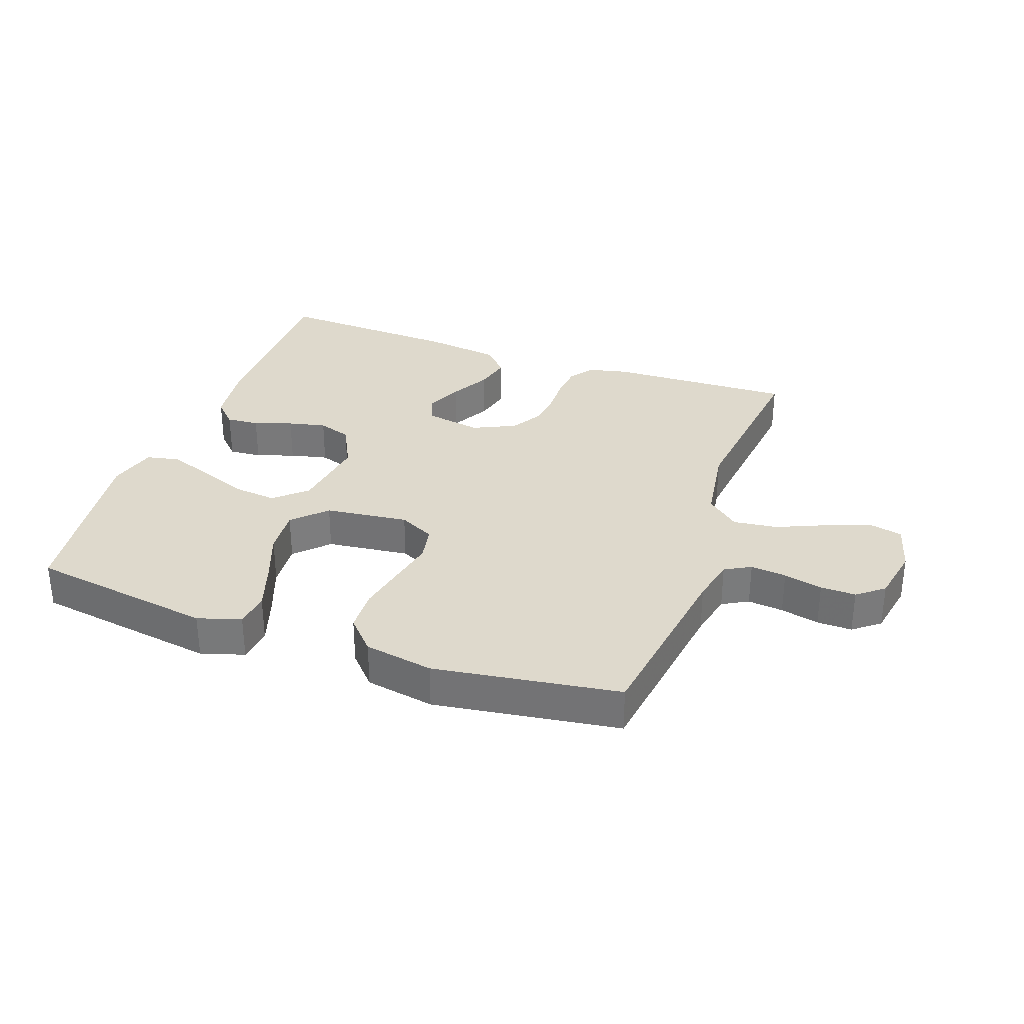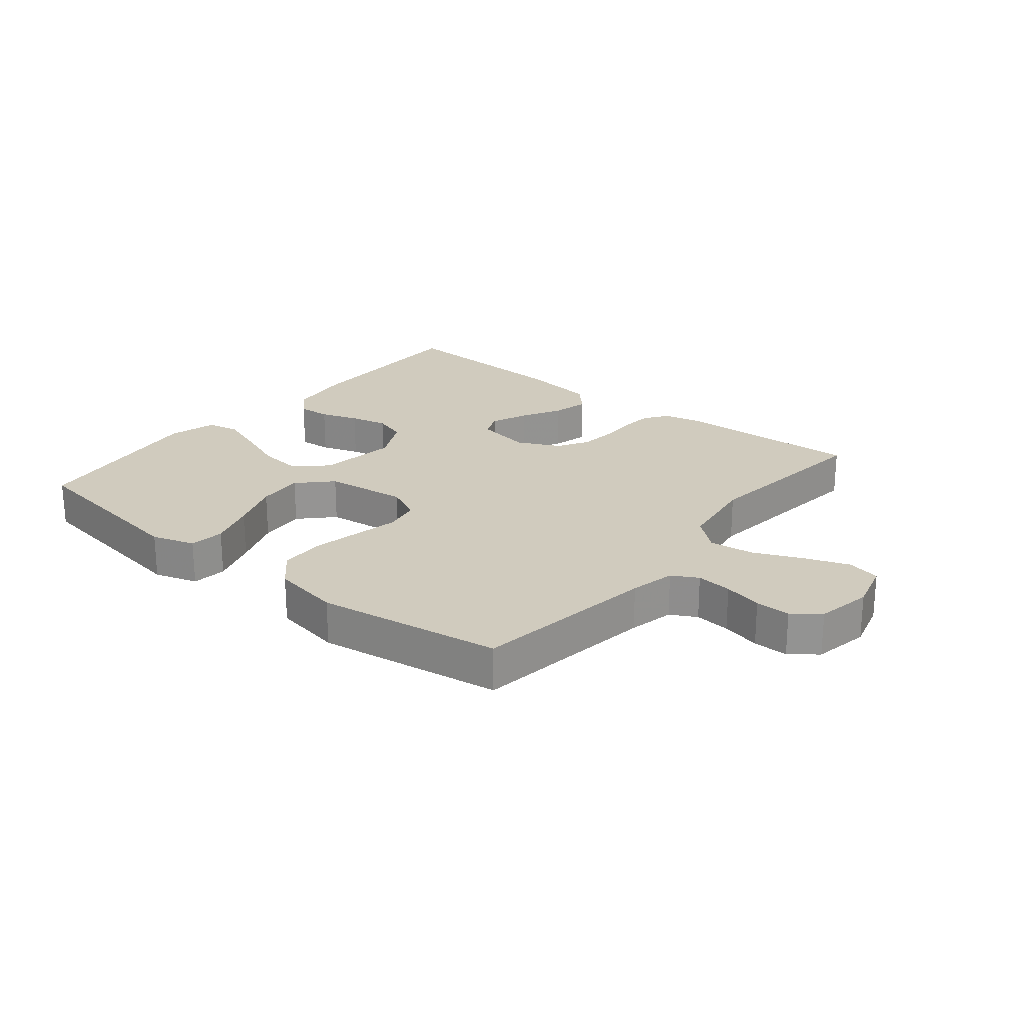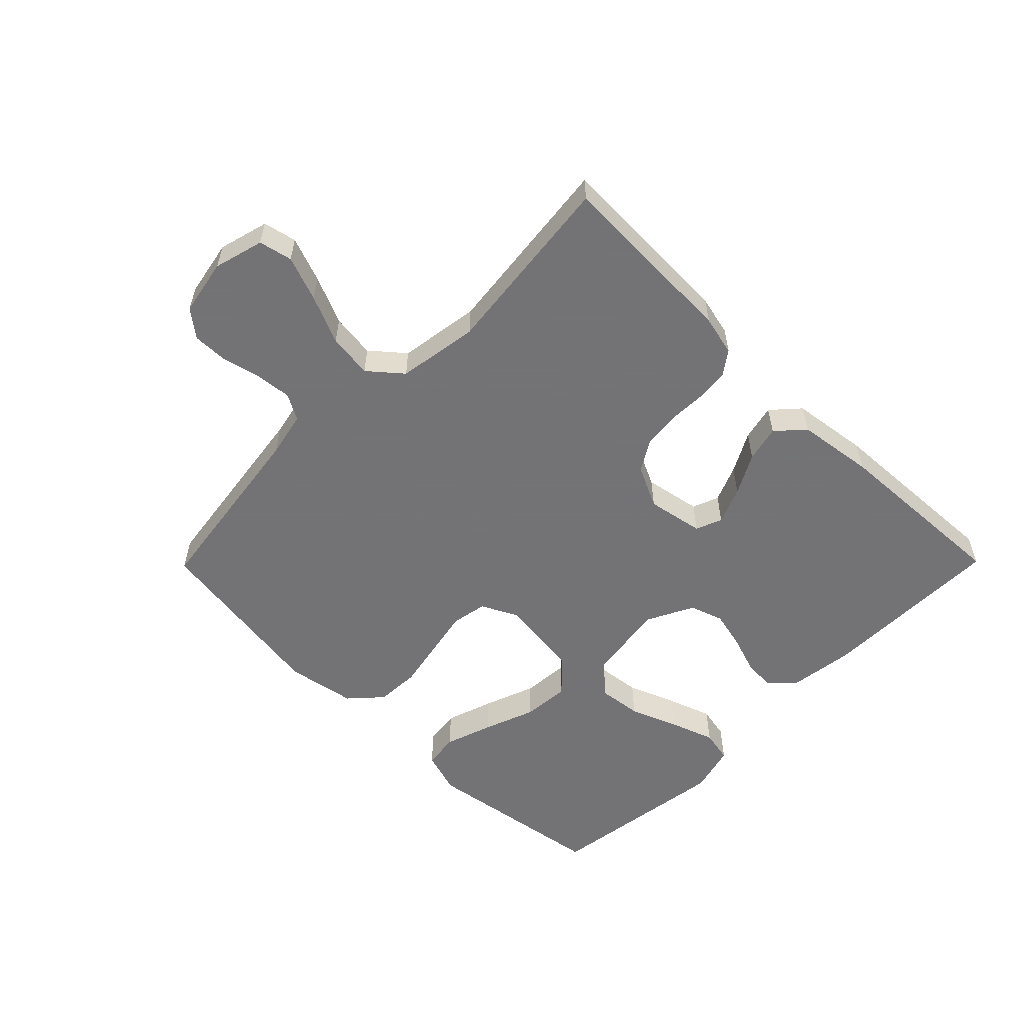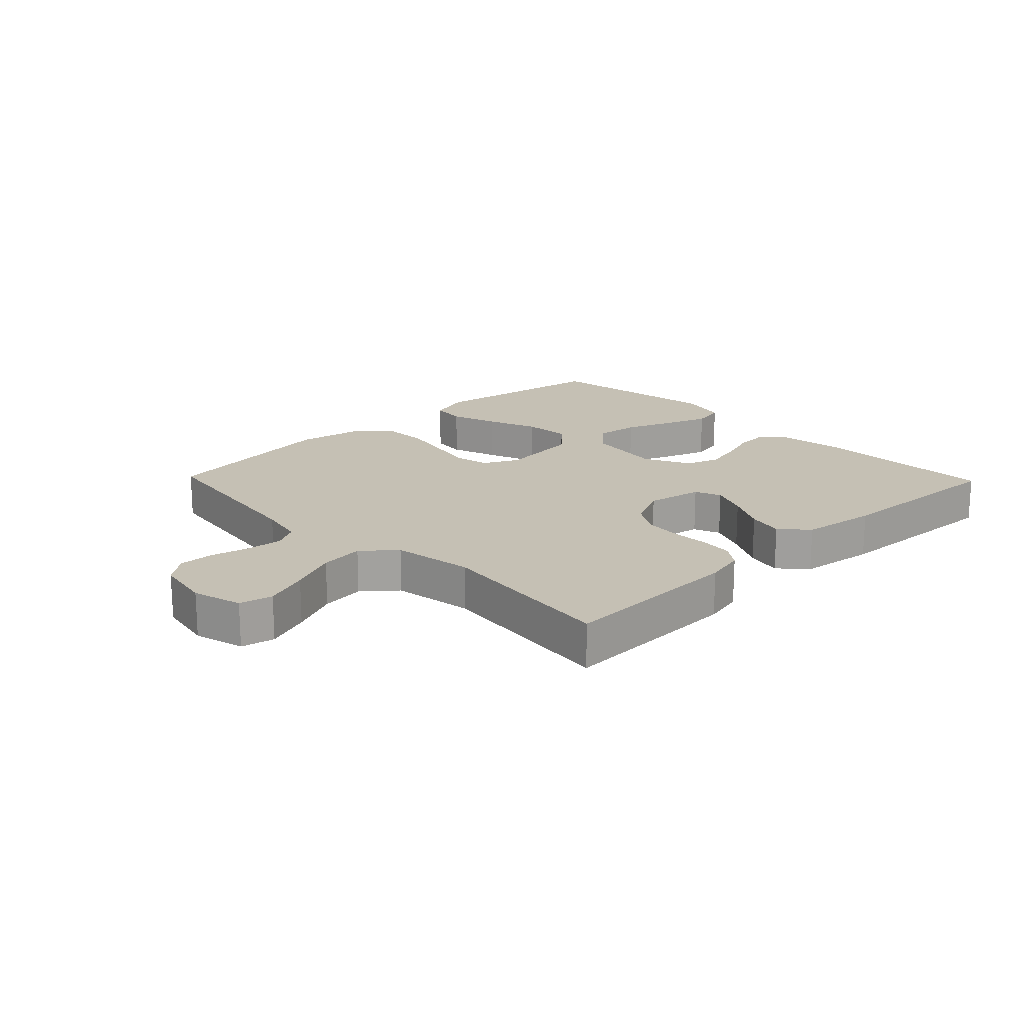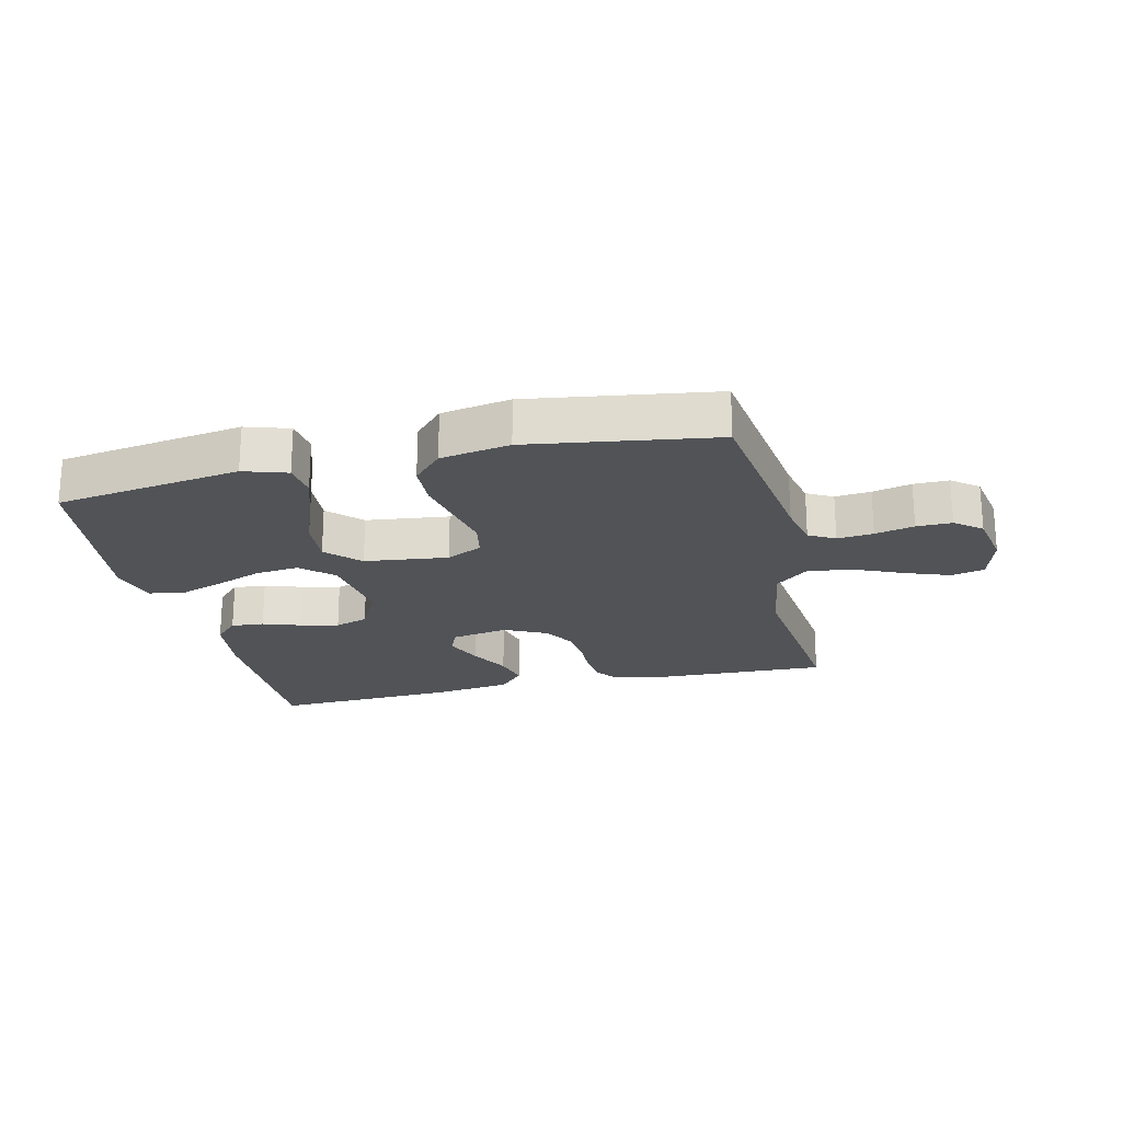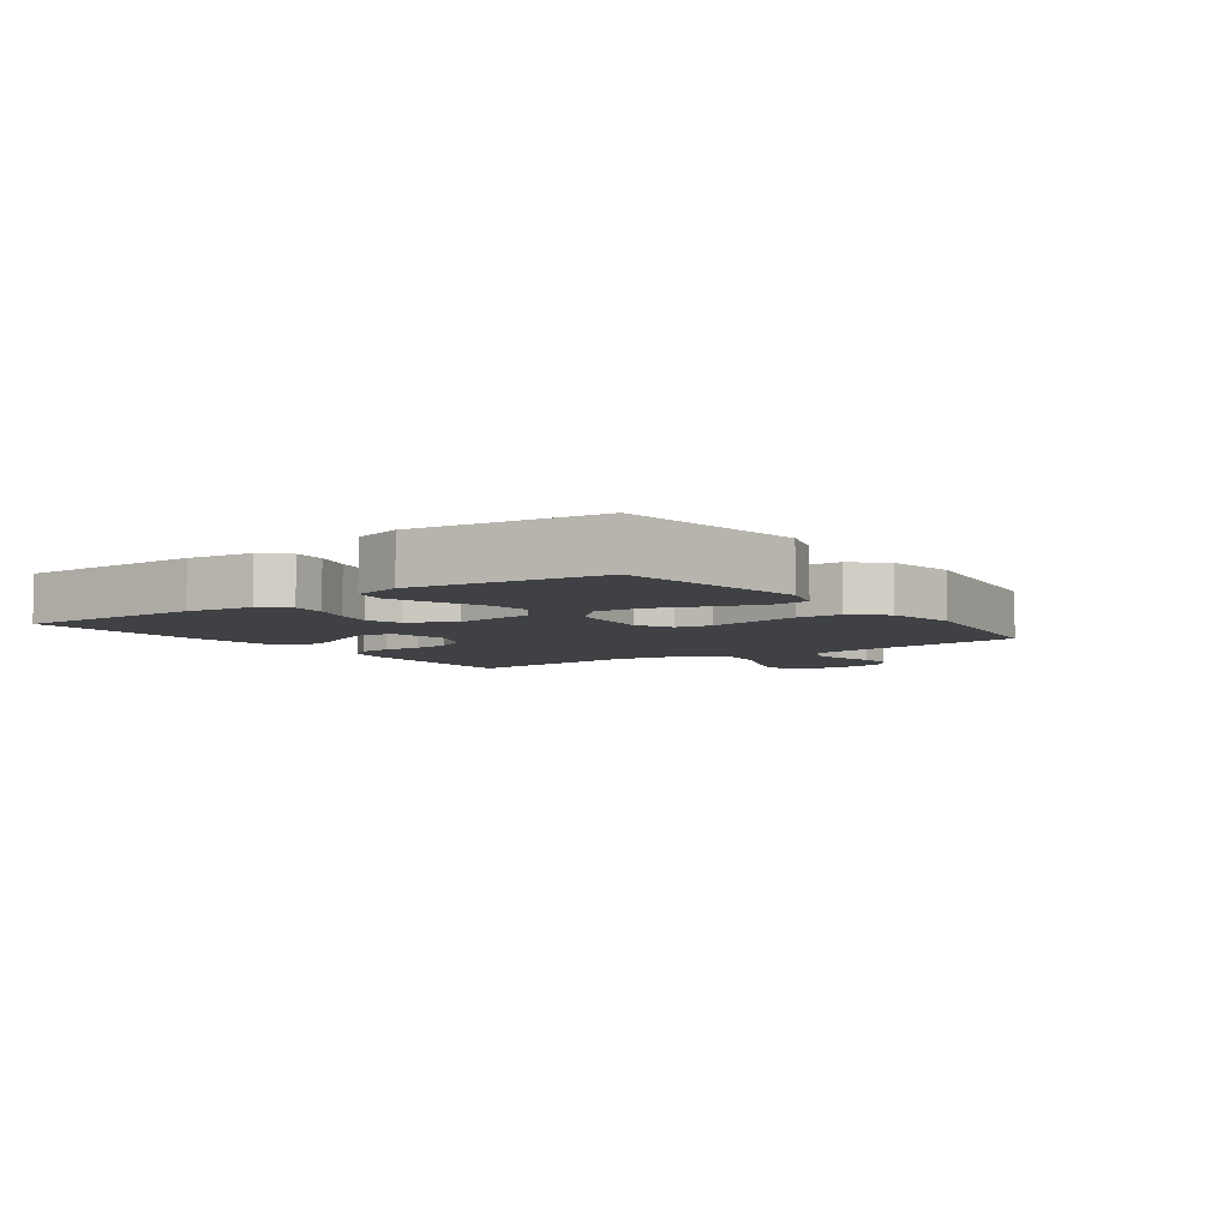
<metadata>
{"format":"obj","ext":"obj","renderer":"f3d","projection":"perspective","resolution":1024,"background":"white","views":[{"elev":32.1,"azim":-160.3,"up":"+Y"},{"elev":23.3,"azim":-140.9,"up":"+Y"},{"elev":-56.0,"azim":-44.6,"up":"+Y"},{"elev":18.4,"azim":-43.9,"up":"+Y"},{"elev":-21.8,"azim":-166.9,"up":"+Y"},{"elev":-5.7,"azim":125.8,"up":"+Y"}]}
</metadata>
<code>
v 0.5 0.07 0.5
v 0.498 0.07 0.2
v 0.484 0.07 0.093
v 0.446 0.07 0.054
v 0.393 0.07 0.058
v 0.331 0.07 0.079
v 0.27 0.07 0.093
v 0.216 0.07 0.075
v 0.178 0.07 0
v 0.196 0.07 -0.129
v 0.247 0.07 -0.175
v 0.318 0.07 -0.167
v 0.397 0.07 -0.136
v 0.468 0.07 -0.111
v 0.521 0.07 -0.122
v 0.542 0.07 -0.2
v 0.5 0.07 -0.5
v 0.2 0.07 -0.546
v 0.13 0.07 -0.524
v 0.123 0.07 -0.467
v 0.149 0.07 -0.389
v 0.18 0.07 -0.306
v 0.186 0.07 -0.23
v 0.135 0.07 -0.178
v 0 0.07 -0.162
v -0.058 0.07 -0.191
v -0.069 0.07 -0.249
v -0.054 0.07 -0.323
v -0.038 0.07 -0.402
v -0.041 0.07 -0.473
v -0.088 0.07 -0.524
v -0.2 0.07 -0.544
v -0.5 0.07 -0.5
v -0.542 0.07 -0.2
v -0.558 0.07 -0.126
v -0.6 0.07 -0.103
v -0.658 0.07 -0.109
v -0.721 0.07 -0.124
v -0.778 0.07 -0.125
v -0.821 0.07 -0.091
v -0.838 0.07 0
v -0.816 0.07 0.081
v -0.762 0.07 0.093
v -0.689 0.07 0.066
v -0.611 0.07 0.032
v -0.539 0.07 0.023
v -0.486 0.07 0.068
v -0.466 0.07 0.2
v -0.5 0.07 0.5
v -0.2 0.07 0.49
v -0.135 0.07 0.475
v -0.108 0.07 0.437
v -0.103 0.07 0.384
v -0.105 0.07 0.323
v -0.099 0.07 0.264
v -0.069 0.07 0.213
v 0 0.07 0.18
v 0.092 0.07 0.197
v 0.109 0.07 0.24
v 0.084 0.07 0.3
v 0.049 0.07 0.365
v 0.035 0.07 0.424
v 0.075 0.07 0.468
v 0.2 0.07 0.485
v 0.5 0 0.5
v 0.498 0 0.2
v 0.484 0 0.093
v 0.446 0 0.054
v 0.393 0 0.058
v 0.331 0 0.079
v 0.27 0 0.093
v 0.216 0 0.075
v 0.178 0 0
v 0.196 0 -0.129
v 0.247 0 -0.175
v 0.318 0 -0.167
v 0.397 0 -0.136
v 0.468 0 -0.111
v 0.521 0 -0.122
v 0.542 0 -0.2
v 0.5 0 -0.5
v 0.2 0 -0.546
v 0.13 0 -0.524
v 0.123 0 -0.467
v 0.149 0 -0.389
v 0.18 0 -0.306
v 0.186 0 -0.23
v 0.135 0 -0.178
v 0 0 -0.162
v -0.058 0 -0.191
v -0.069 0 -0.249
v -0.054 0 -0.323
v -0.038 0 -0.402
v -0.041 0 -0.473
v -0.088 0 -0.524
v -0.2 0 -0.544
v -0.5 0 -0.5
v -0.542 0 -0.2
v -0.558 0 -0.126
v -0.6 0 -0.103
v -0.658 0 -0.109
v -0.721 0 -0.124
v -0.778 0 -0.125
v -0.821 0 -0.091
v -0.838 0 0
v -0.816 0 0.081
v -0.762 0 0.093
v -0.689 0 0.066
v -0.611 0 0.032
v -0.539 0 0.023
v -0.486 0 0.068
v -0.466 0 0.2
v -0.5 0 0.5
v -0.2 0 0.49
v -0.135 0 0.475
v -0.108 0 0.437
v -0.103 0 0.384
v -0.105 0 0.323
v -0.099 0 0.264
v -0.069 0 0.213
v 0 0 0.18
v 0.092 0 0.197
v 0.109 0 0.24
v 0.084 0 0.3
v 0.049 0 0.365
v 0.035 0 0.424
v 0.075 0 0.468
v 0.2 0 0.485
f 4 5 6
f 3 4 6
f 2 3 6
f 1 2 6
f 64 1 6
f 63 64 6
f 62 63 6
f 61 62 6
f 60 61 6
f 59 60 6 7
f 58 59 7 8
f 57 58 8 9
f 56 57 9 10
f 52 53 54
f 51 52 54
f 50 51 54
f 49 50 54
f 48 49 54
f 47 48 54 55
f 46 47 55 56
f 43 44 45
f 42 43 45
f 41 42 45
f 40 41 45
f 39 40 45
f 38 39 45
f 37 38 45
f 36 37 45 46
f 46 56 10
f 36 46 10
f 35 36 10
f 32 33 34
f 31 32 34
f 30 31 34
f 29 30 34
f 28 29 34
f 27 28 34
f 26 27 34 35
f 20 21 22
f 19 20 22
f 18 19 22
f 17 18 22
f 16 17 22
f 15 16 22
f 14 15 22
f 13 14 22
f 12 13 22
f 11 12 22 23
f 10 11 23 24
f 25 26 35
f 25 35 10
f 10 24 25
f 70 69 68
f 70 68 67
f 70 67 66
f 70 66 65
f 70 65 128
f 70 128 127
f 70 127 126
f 70 126 125
f 70 125 124
f 71 70 124 123
f 72 71 123 122
f 73 72 122 121
f 74 73 121 120
f 118 117 116
f 118 116 115
f 118 115 114
f 118 114 113
f 118 113 112
f 119 118 112 111
f 120 119 111 110
f 109 108 107
f 109 107 106
f 109 106 105
f 109 105 104
f 109 104 103
f 109 103 102
f 109 102 101
f 110 109 101 100
f 74 120 110
f 74 110 100
f 74 100 99
f 98 97 96
f 98 96 95
f 98 95 94
f 98 94 93
f 98 93 92
f 98 92 91
f 99 98 91 90
f 86 85 84
f 86 84 83
f 86 83 82
f 86 82 81
f 86 81 80
f 86 80 79
f 86 79 78
f 86 78 77
f 86 77 76
f 87 86 76 75
f 88 87 75 74
f 99 90 89
f 74 99 89
f 89 88 74
f 1 65 66 2
f 2 66 67 3
f 3 67 68 4
f 4 68 69 5
f 5 69 70 6
f 6 70 71 7
f 7 71 72 8
f 8 72 73 9
f 9 73 74 10
f 10 74 75 11
f 11 75 76 12
f 12 76 77 13
f 13 77 78 14
f 14 78 79 15
f 15 79 80 16
f 16 80 81 17
f 17 81 82 18
f 18 82 83 19
f 19 83 84 20
f 20 84 85 21
f 21 85 86 22
f 22 86 87 23
f 23 87 88 24
f 24 88 89 25
f 25 89 90 26
f 26 90 91 27
f 27 91 92 28
f 28 92 93 29
f 29 93 94 30
f 30 94 95 31
f 31 95 96 32
f 32 96 97 33
f 33 97 98 34
f 34 98 99 35
f 35 99 100 36
f 36 100 101 37
f 37 101 102 38
f 38 102 103 39
f 39 103 104 40
f 40 104 105 41
f 41 105 106 42
f 42 106 107 43
f 43 107 108 44
f 44 108 109 45
f 45 109 110 46
f 46 110 111 47
f 47 111 112 48
f 48 112 113 49
f 49 113 114 50
f 50 114 115 51
f 51 115 116 52
f 52 116 117 53
f 53 117 118 54
f 54 118 119 55
f 55 119 120 56
f 56 120 121 57
f 57 121 122 58
f 58 122 123 59
f 59 123 124 60
f 60 124 125 61
f 61 125 126 62
f 62 126 127 63
f 63 127 128 64
f 64 128 65 1

</code>
